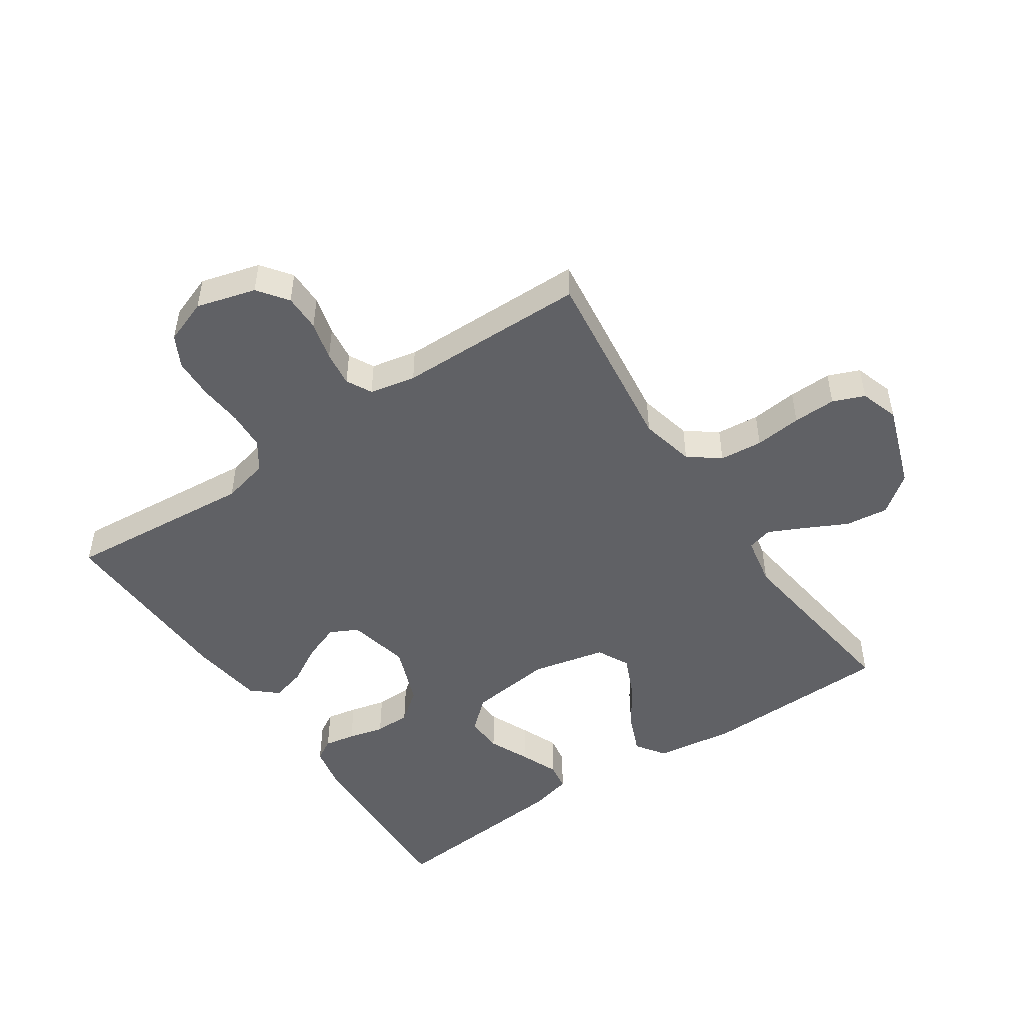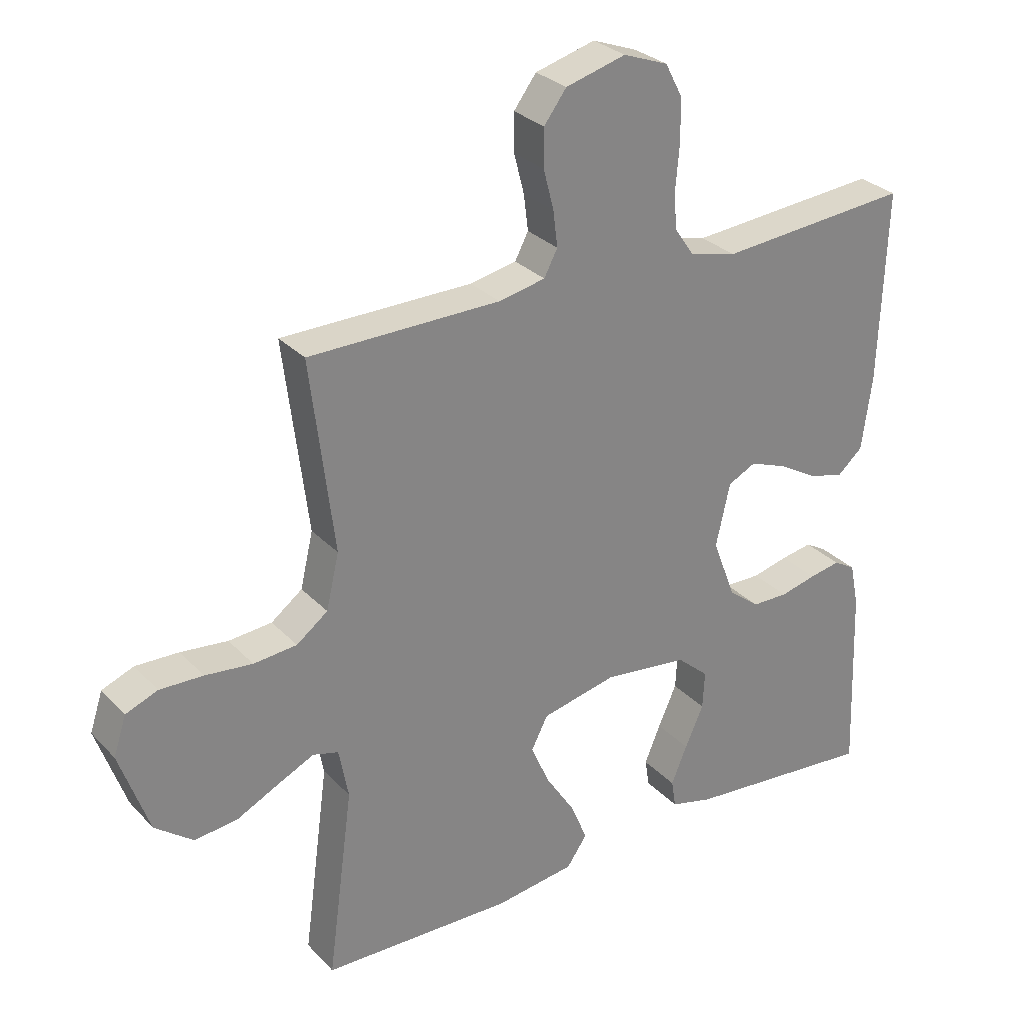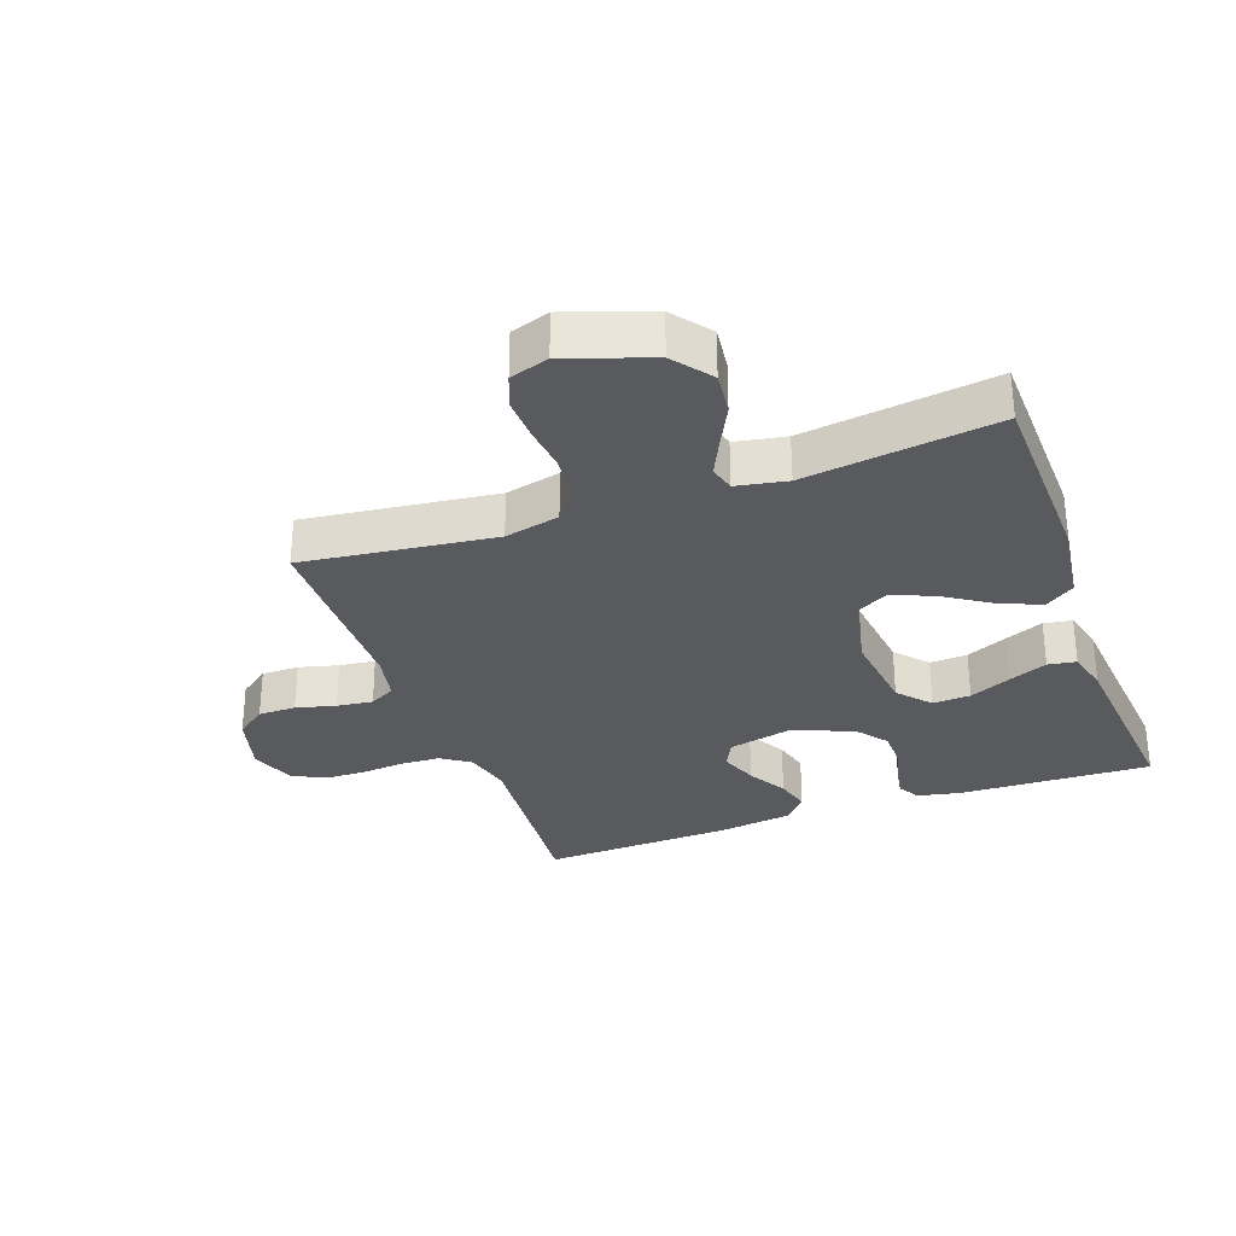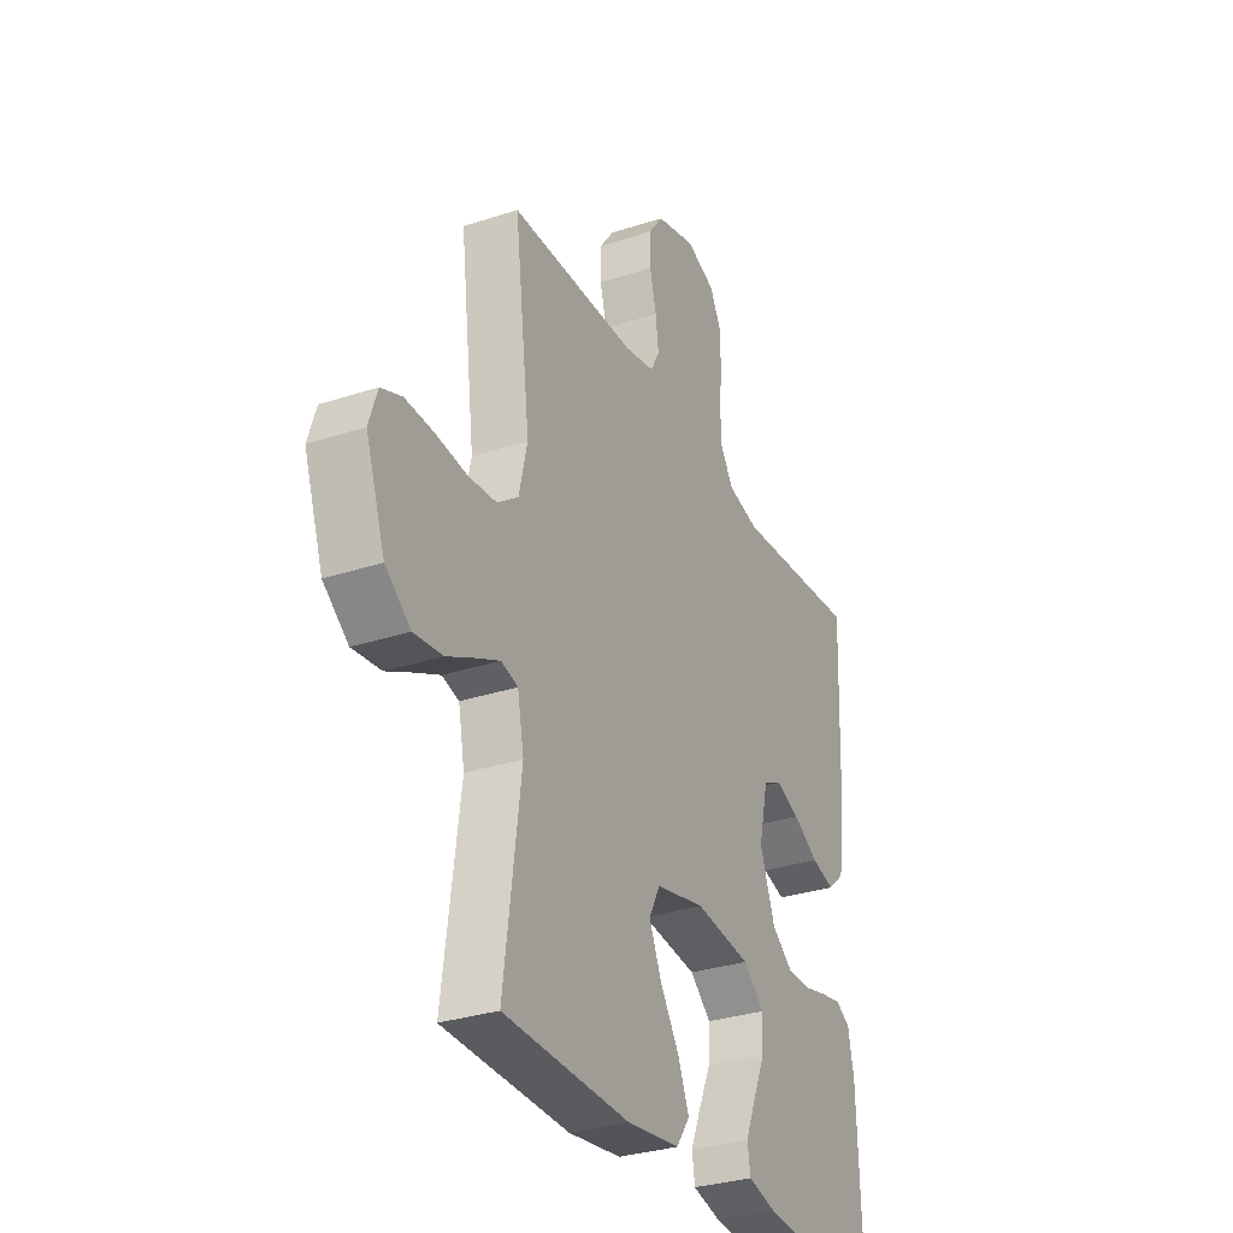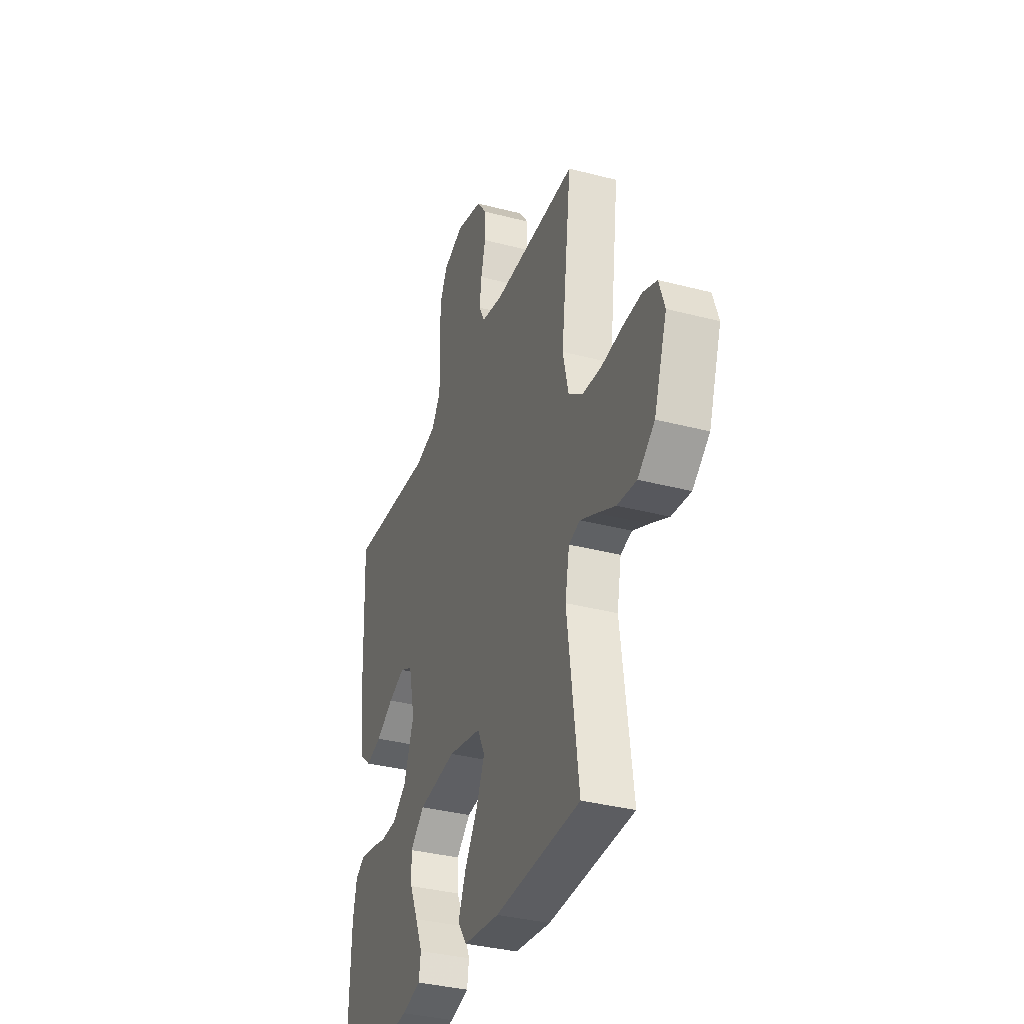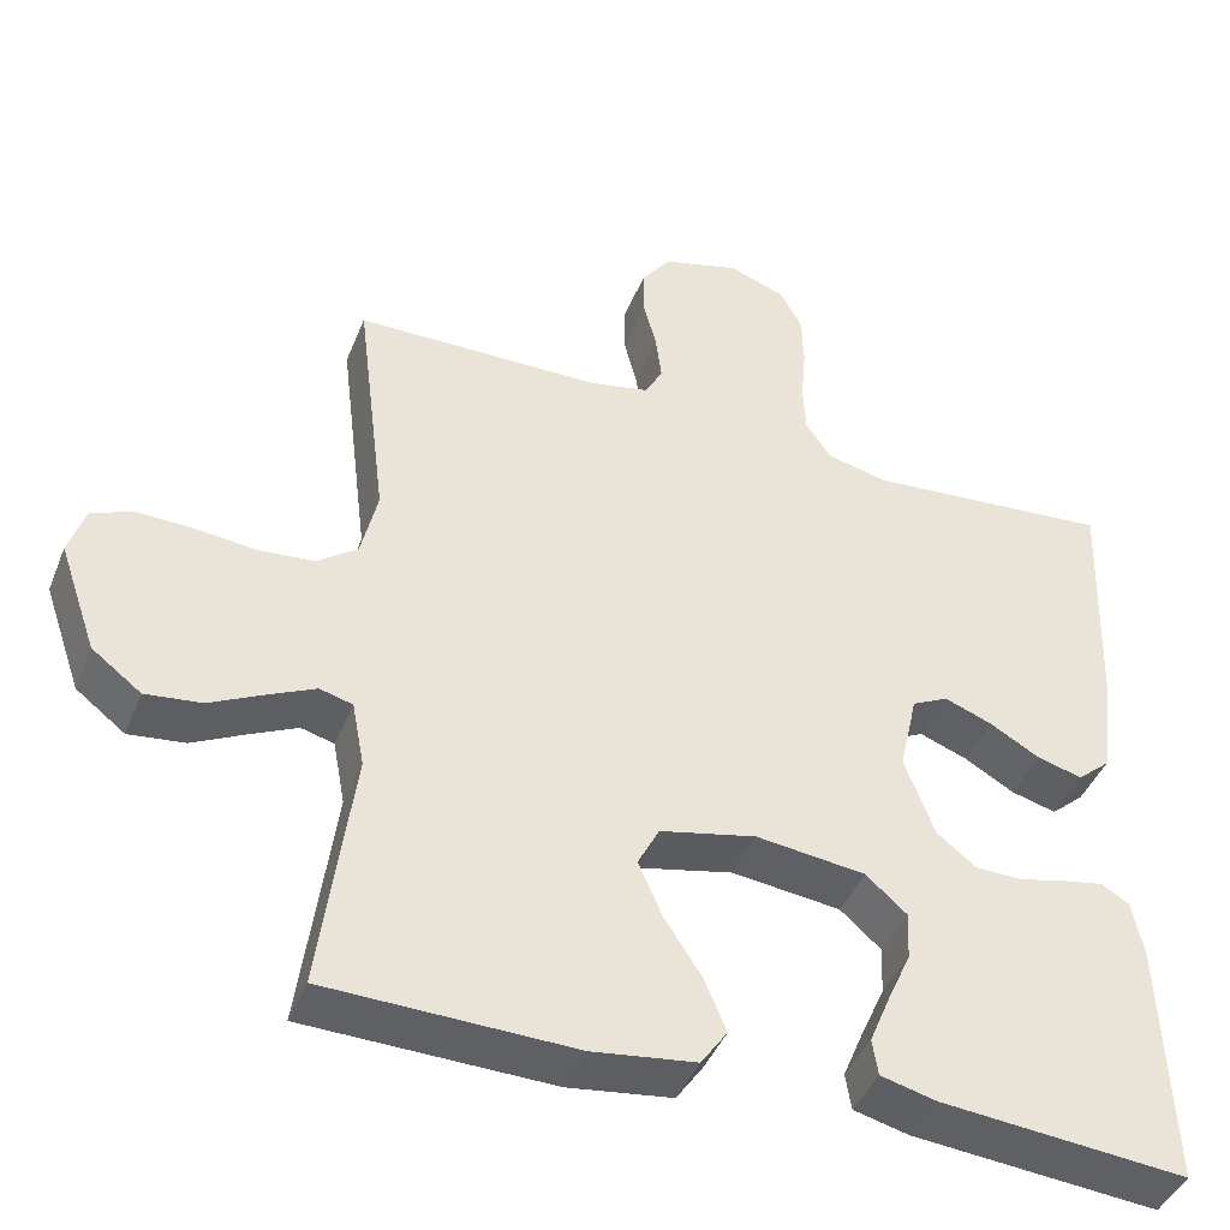
<metadata>
{"format":"obj","ext":"obj","renderer":"f3d","projection":"perspective","resolution":1024,"background":"white","views":[{"elev":-49.2,"azim":33.9,"up":"+Y"},{"elev":29.1,"azim":145.9,"up":"+Z"},{"elev":-30.8,"azim":109.9,"up":"+Y"},{"elev":-31.2,"azim":115.1,"up":"+Z"},{"elev":-35.2,"azim":70.8,"up":"+Z"},{"elev":-43.0,"azim":159.0,"up":"+Z"}]}
</metadata>
<code>
v -0.5 0.07 -0.5
v -0.489 0.07 -0.2
v -0.475 0.07 -0.132
v -0.441 0.07 -0.112
v -0.392 0.07 -0.121
v -0.335 0.07 -0.135
v -0.278 0.07 -0.134
v -0.229 0.07 -0.096
v -0.193 0.07 0
v -0.215 0.07 0.098
v -0.259 0.07 0.12
v -0.317 0.07 0.098
v -0.378 0.07 0.063
v -0.433 0.07 0.048
v -0.473 0.07 0.083
v -0.489 0.07 0.2
v -0.5 0.07 0.5
v -0.2 0.07 0.475
v -0.126 0.07 0.493
v -0.095 0.07 0.538
v -0.092 0.07 0.599
v -0.098 0.07 0.668
v -0.096 0.07 0.732
v -0.07 0.07 0.782
v 0 0.07 0.808
v 0.094 0.07 0.782
v 0.129 0.07 0.735
v 0.129 0.07 0.676
v 0.113 0.07 0.614
v 0.106 0.07 0.558
v 0.127 0.07 0.518
v 0.2 0.07 0.503
v 0.5 0.07 0.5
v 0.463 0.07 0.2
v 0.483 0.07 0.114
v 0.532 0.07 0.077
v 0.6 0.07 0.071
v 0.674 0.07 0.079
v 0.742 0.07 0.081
v 0.792 0.07 0.061
v 0.812 0.07 0
v 0.766 0.07 -0.132
v 0.706 0.07 -0.178
v 0.638 0.07 -0.17
v 0.572 0.07 -0.137
v 0.515 0.07 -0.11
v 0.475 0.07 -0.121
v 0.46 0.07 -0.2
v 0.5 0.07 -0.5
v 0.2 0.07 -0.508
v 0.074 0.07 -0.491
v 0.042 0.07 -0.445
v 0.068 0.07 -0.382
v 0.114 0.07 -0.311
v 0.143 0.07 -0.245
v 0.117 0.07 -0.194
v 0 0.07 -0.168
v -0.133 0.07 -0.184
v -0.183 0.07 -0.228
v -0.18 0.07 -0.287
v -0.151 0.07 -0.352
v -0.126 0.07 -0.412
v -0.133 0.07 -0.456
v -0.2 0.07 -0.473
v -0.5 0 -0.5
v -0.489 0 -0.2
v -0.475 0 -0.132
v -0.441 0 -0.112
v -0.392 0 -0.121
v -0.335 0 -0.135
v -0.278 0 -0.134
v -0.229 0 -0.096
v -0.193 0 0
v -0.215 0 0.098
v -0.259 0 0.12
v -0.317 0 0.098
v -0.378 0 0.063
v -0.433 0 0.048
v -0.473 0 0.083
v -0.489 0 0.2
v -0.5 0 0.5
v -0.2 0 0.475
v -0.126 0 0.493
v -0.095 0 0.538
v -0.092 0 0.599
v -0.098 0 0.668
v -0.096 0 0.732
v -0.07 0 0.782
v 0 0 0.808
v 0.094 0 0.782
v 0.129 0 0.735
v 0.129 0 0.676
v 0.113 0 0.614
v 0.106 0 0.558
v 0.127 0 0.518
v 0.2 0 0.503
v 0.5 0 0.5
v 0.463 0 0.2
v 0.483 0 0.114
v 0.532 0 0.077
v 0.6 0 0.071
v 0.674 0 0.079
v 0.742 0 0.081
v 0.792 0 0.061
v 0.812 0 0
v 0.766 0 -0.132
v 0.706 0 -0.178
v 0.638 0 -0.17
v 0.572 0 -0.137
v 0.515 0 -0.11
v 0.475 0 -0.121
v 0.46 0 -0.2
v 0.5 0 -0.5
v 0.2 0 -0.508
v 0.074 0 -0.491
v 0.042 0 -0.445
v 0.068 0 -0.382
v 0.114 0 -0.311
v 0.143 0 -0.245
v 0.117 0 -0.194
v 0 0 -0.168
v -0.133 0 -0.184
v -0.183 0 -0.228
v -0.18 0 -0.287
v -0.151 0 -0.352
v -0.126 0 -0.412
v -0.133 0 -0.456
v -0.2 0 -0.473
f 60 61 62 63
f 60 63 64 1
f 51 52 53 54
f 51 54 55
f 48 49 50 51
f 47 48 51 55
f 42 43 44 45
f 42 45 46
f 41 42 46
f 40 41 46 47
f 37 38 39 40
f 32 33 34
f 31 32 34 35
f 26 27 28 29
f 26 29 30
f 25 26 30
f 24 25 30
f 21 22 23 24
f 20 21 24 30
f 19 20 30 31
f 15 16 17 18
f 12 13 14 15
f 11 12 15 18
f 10 11 18 19
f 3 4 5 6
f 1 2 3 6
f 59 60 1 6
f 58 59 6 7
f 57 58 7 8
f 56 57 8 9
f 40 47 55 56
f 37 40 56 9
f 36 37 9 10
f 35 36 10 19
f 19 31 35
f 127 126 125 124
f 65 128 127 124
f 118 117 116 115
f 119 118 115
f 115 114 113 112
f 119 115 112 111
f 109 108 107 106
f 110 109 106
f 110 106 105
f 111 110 105 104
f 104 103 102 101
f 98 97 96
f 99 98 96 95
f 93 92 91 90
f 94 93 90
f 94 90 89
f 94 89 88
f 88 87 86 85
f 94 88 85 84
f 95 94 84 83
f 82 81 80 79
f 79 78 77 76
f 82 79 76 75
f 83 82 75 74
f 70 69 68 67
f 70 67 66 65
f 70 65 124 123
f 71 70 123 122
f 72 71 122 121
f 73 72 121 120
f 120 119 111 104
f 73 120 104 101
f 74 73 101 100
f 83 74 100 99
f 99 95 83
f 1 65 66 2
f 2 66 67 3
f 3 67 68 4
f 4 68 69 5
f 5 69 70 6
f 6 70 71 7
f 7 71 72 8
f 8 72 73 9
f 9 73 74 10
f 10 74 75 11
f 11 75 76 12
f 12 76 77 13
f 13 77 78 14
f 14 78 79 15
f 15 79 80 16
f 16 80 81 17
f 17 81 82 18
f 18 82 83 19
f 19 83 84 20
f 20 84 85 21
f 21 85 86 22
f 22 86 87 23
f 23 87 88 24
f 24 88 89 25
f 25 89 90 26
f 26 90 91 27
f 27 91 92 28
f 28 92 93 29
f 29 93 94 30
f 30 94 95 31
f 31 95 96 32
f 32 96 97 33
f 33 97 98 34
f 34 98 99 35
f 35 99 100 36
f 36 100 101 37
f 37 101 102 38
f 38 102 103 39
f 39 103 104 40
f 40 104 105 41
f 41 105 106 42
f 42 106 107 43
f 43 107 108 44
f 44 108 109 45
f 45 109 110 46
f 46 110 111 47
f 47 111 112 48
f 48 112 113 49
f 49 113 114 50
f 50 114 115 51
f 51 115 116 52
f 52 116 117 53
f 53 117 118 54
f 54 118 119 55
f 55 119 120 56
f 56 120 121 57
f 57 121 122 58
f 58 122 123 59
f 59 123 124 60
f 60 124 125 61
f 61 125 126 62
f 62 126 127 63
f 63 127 128 64
f 64 128 65 1

</code>
